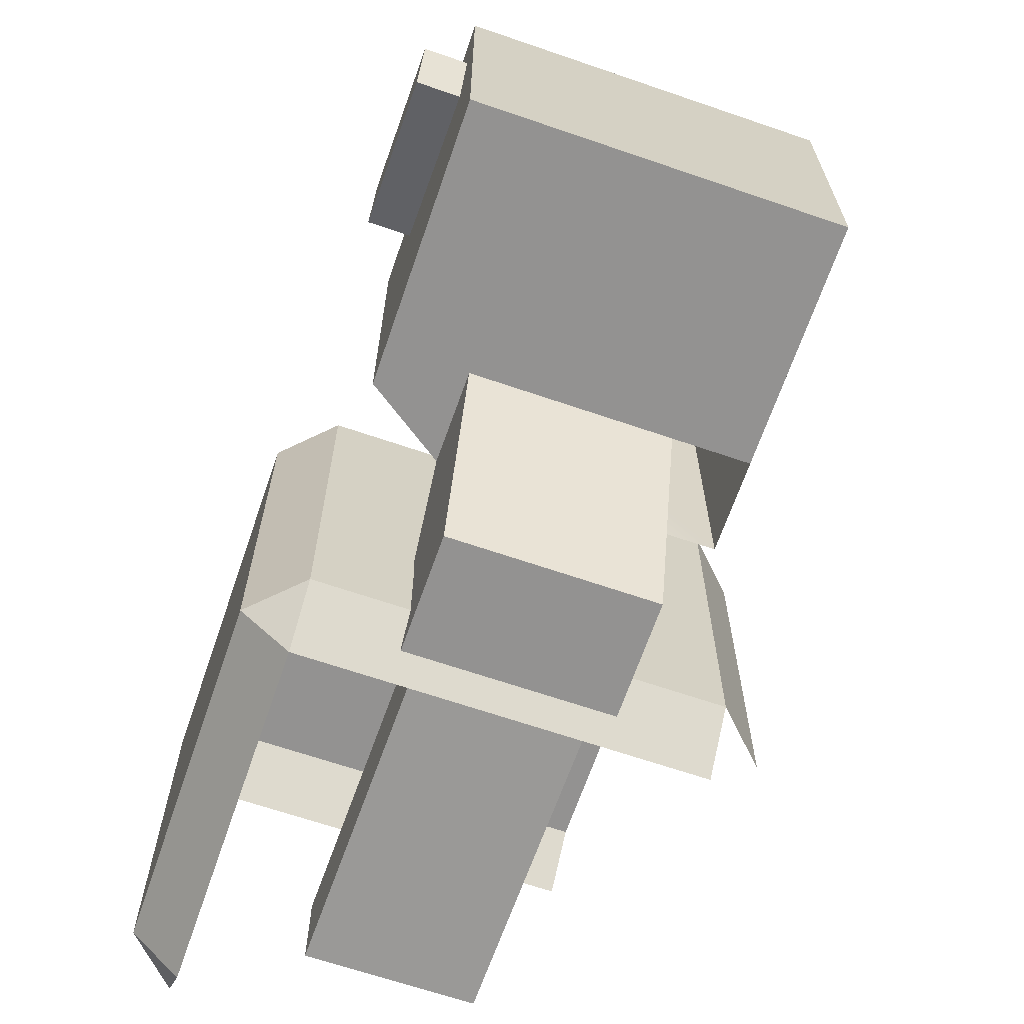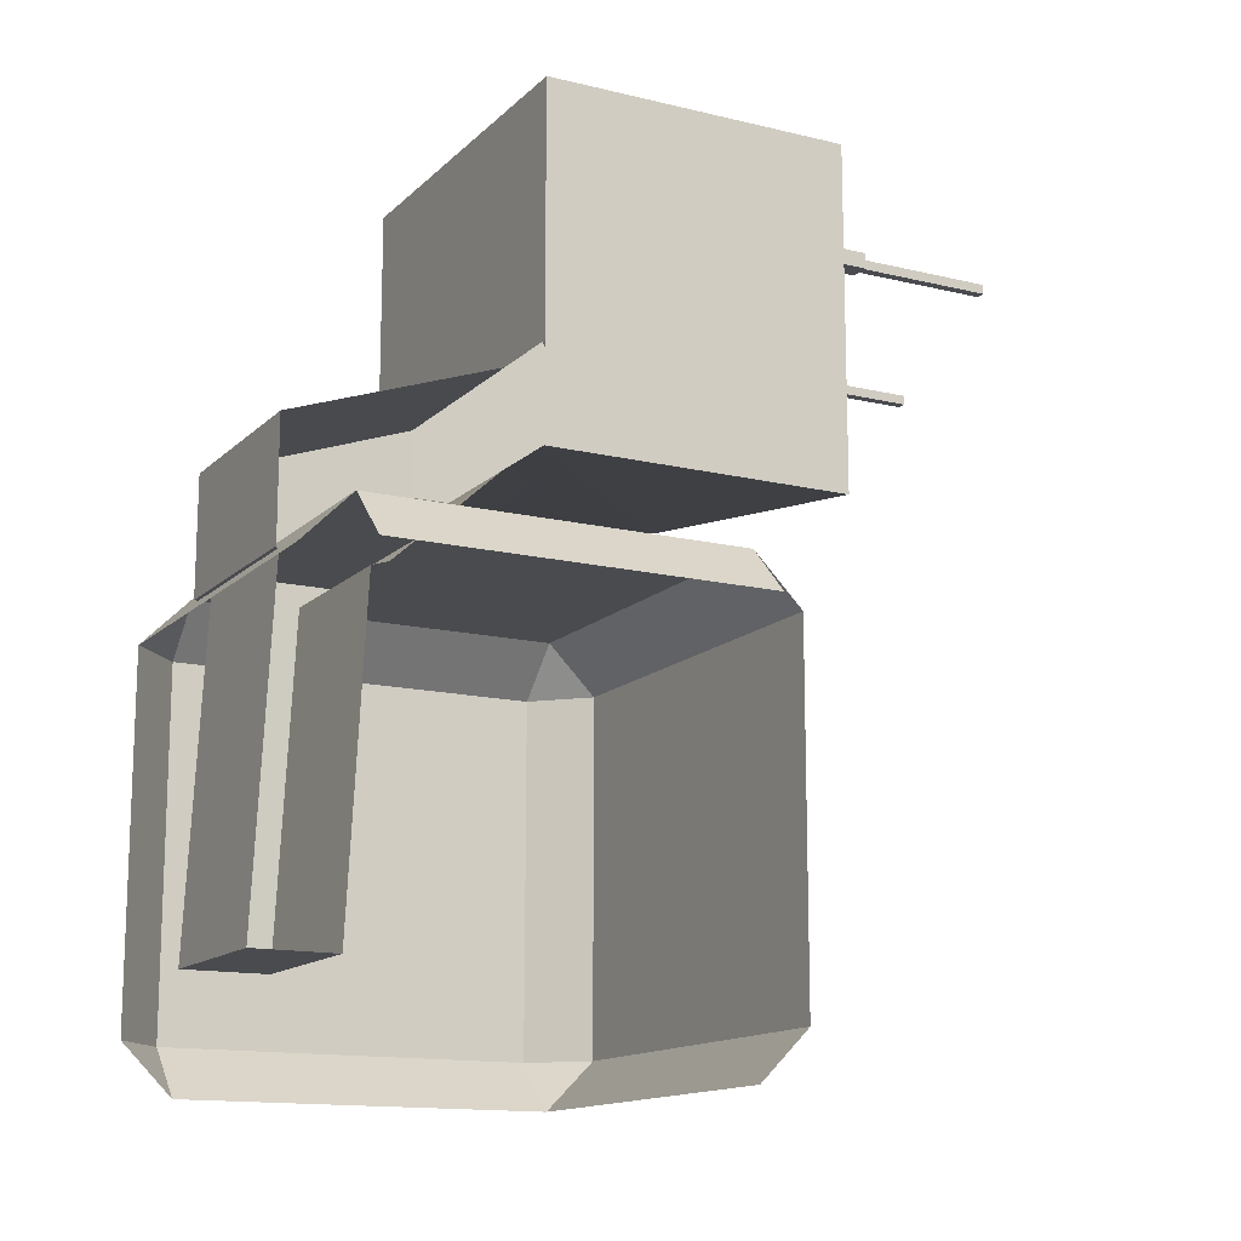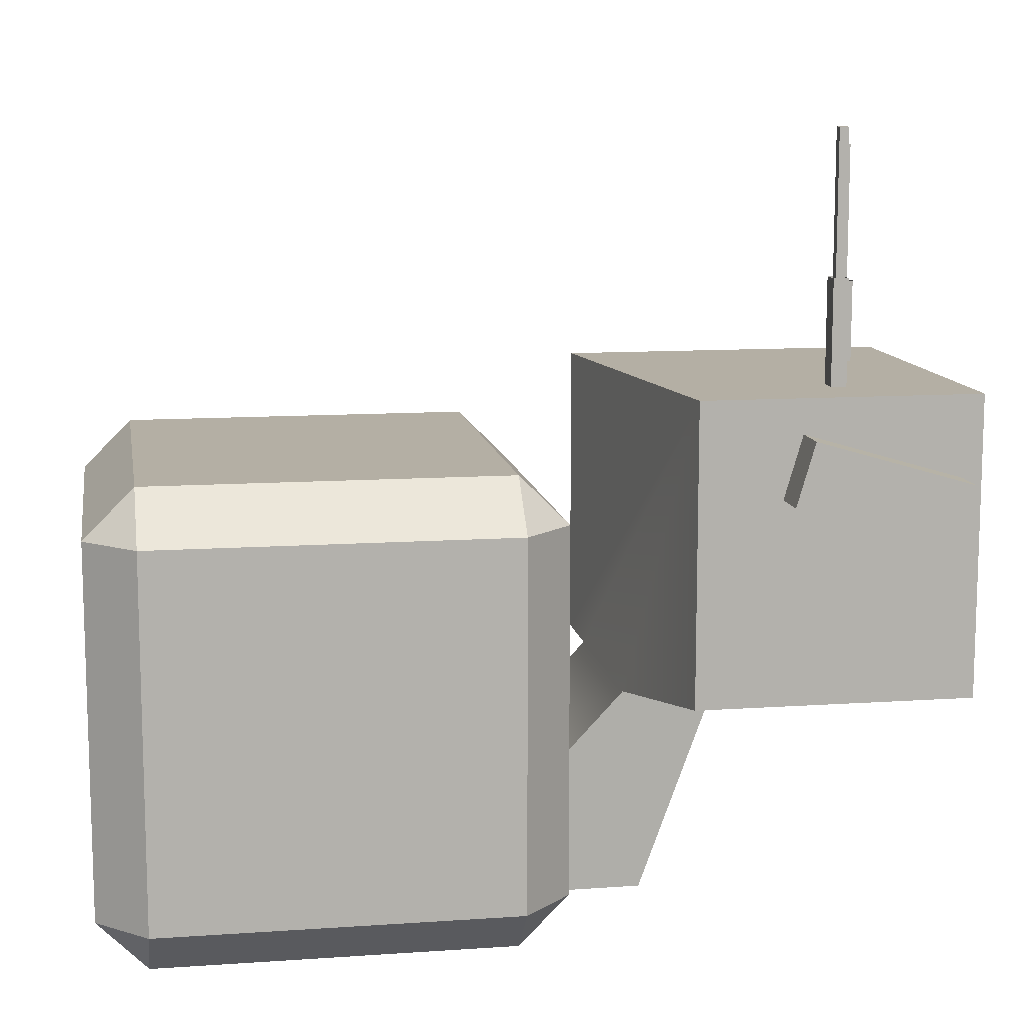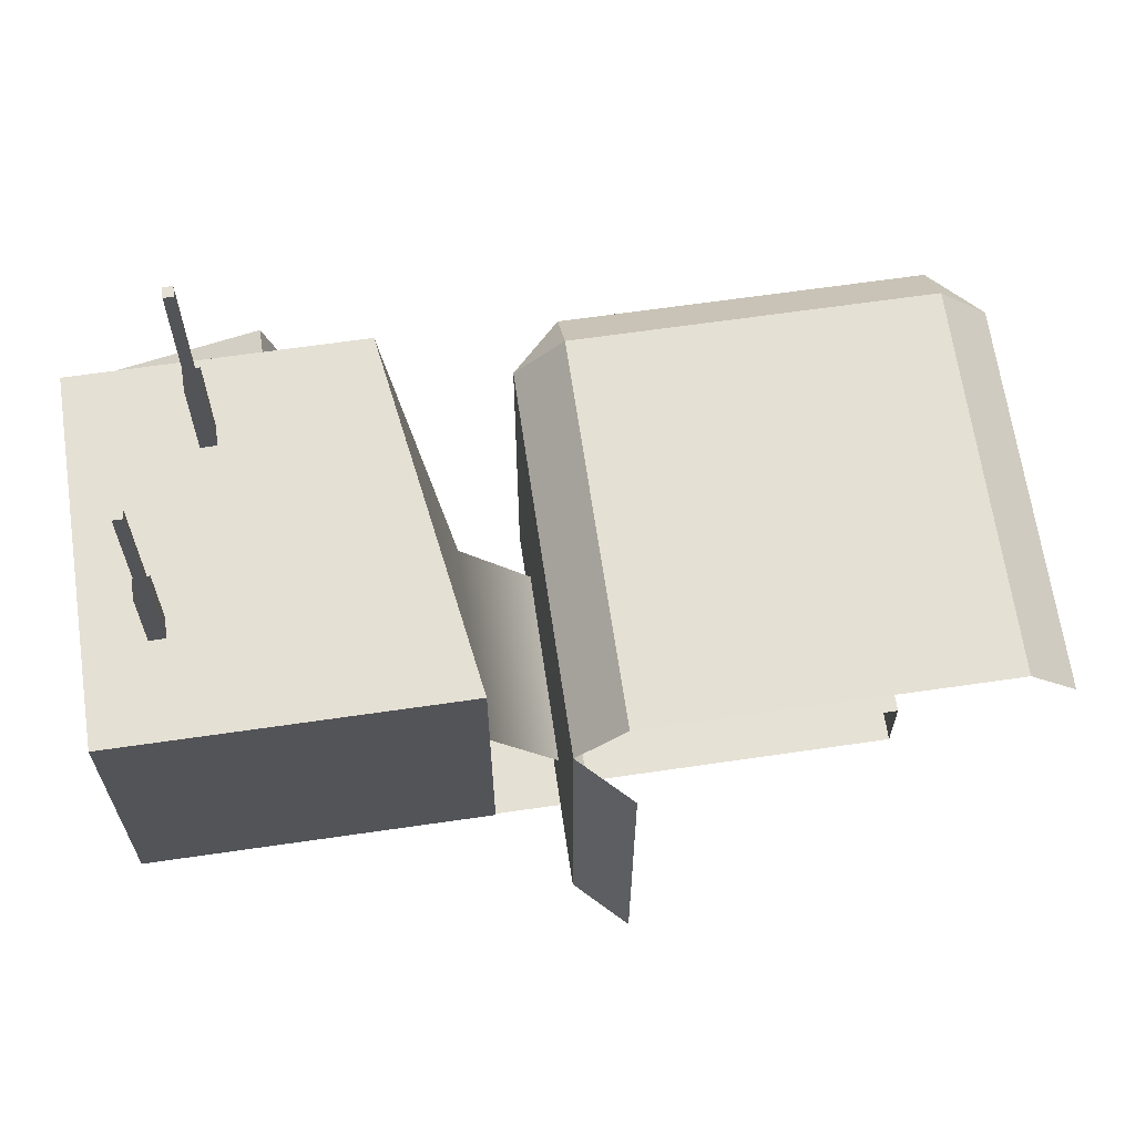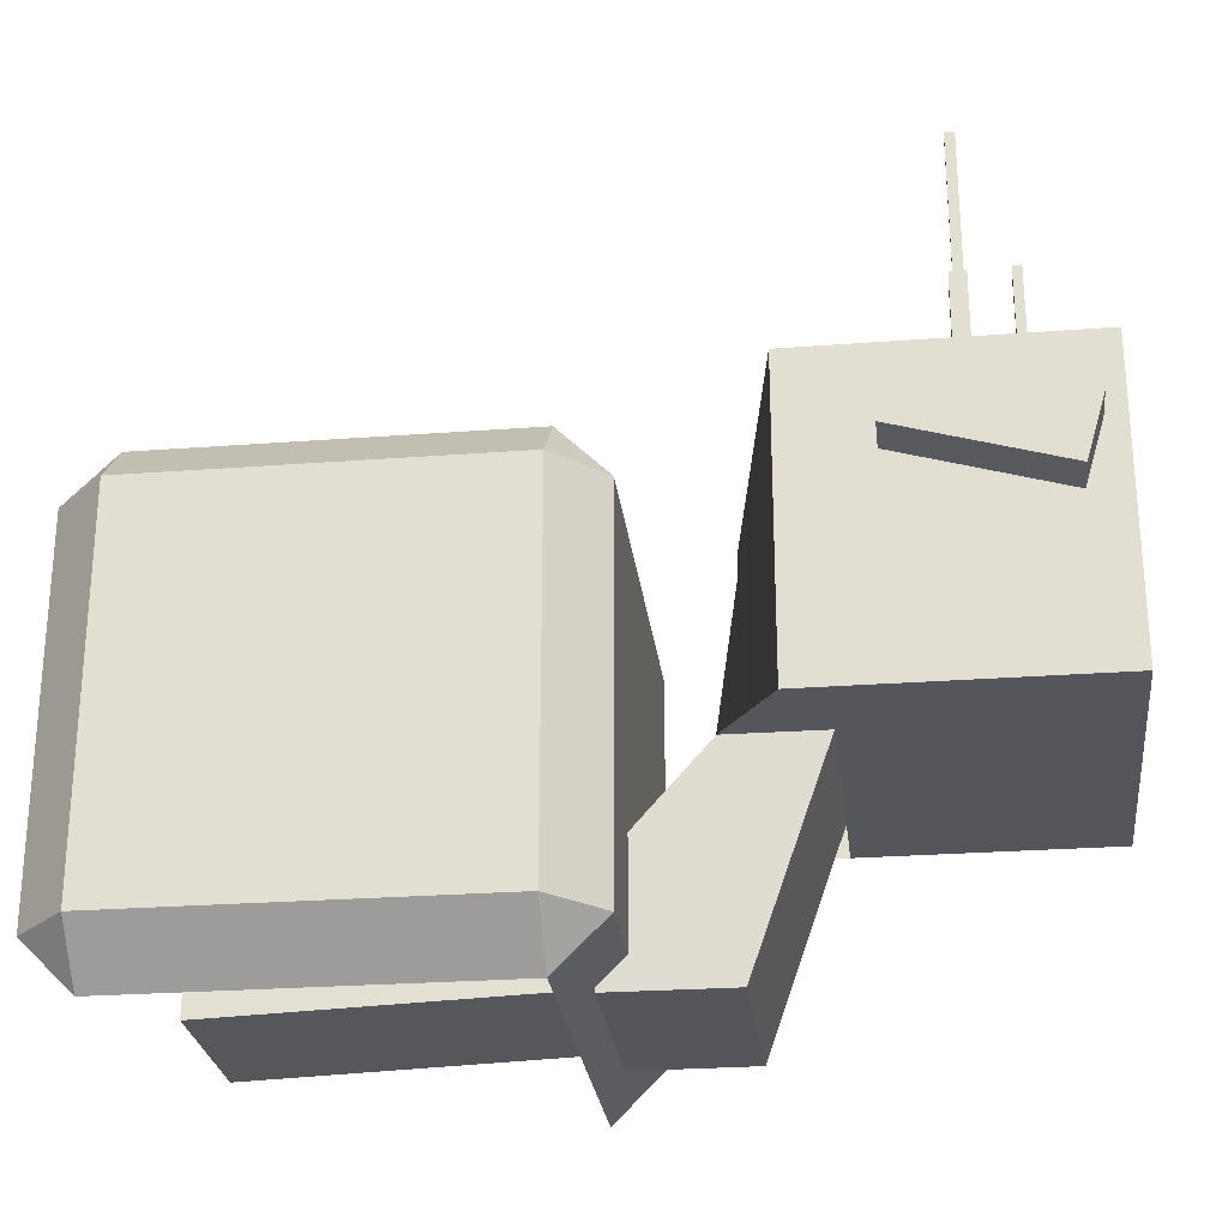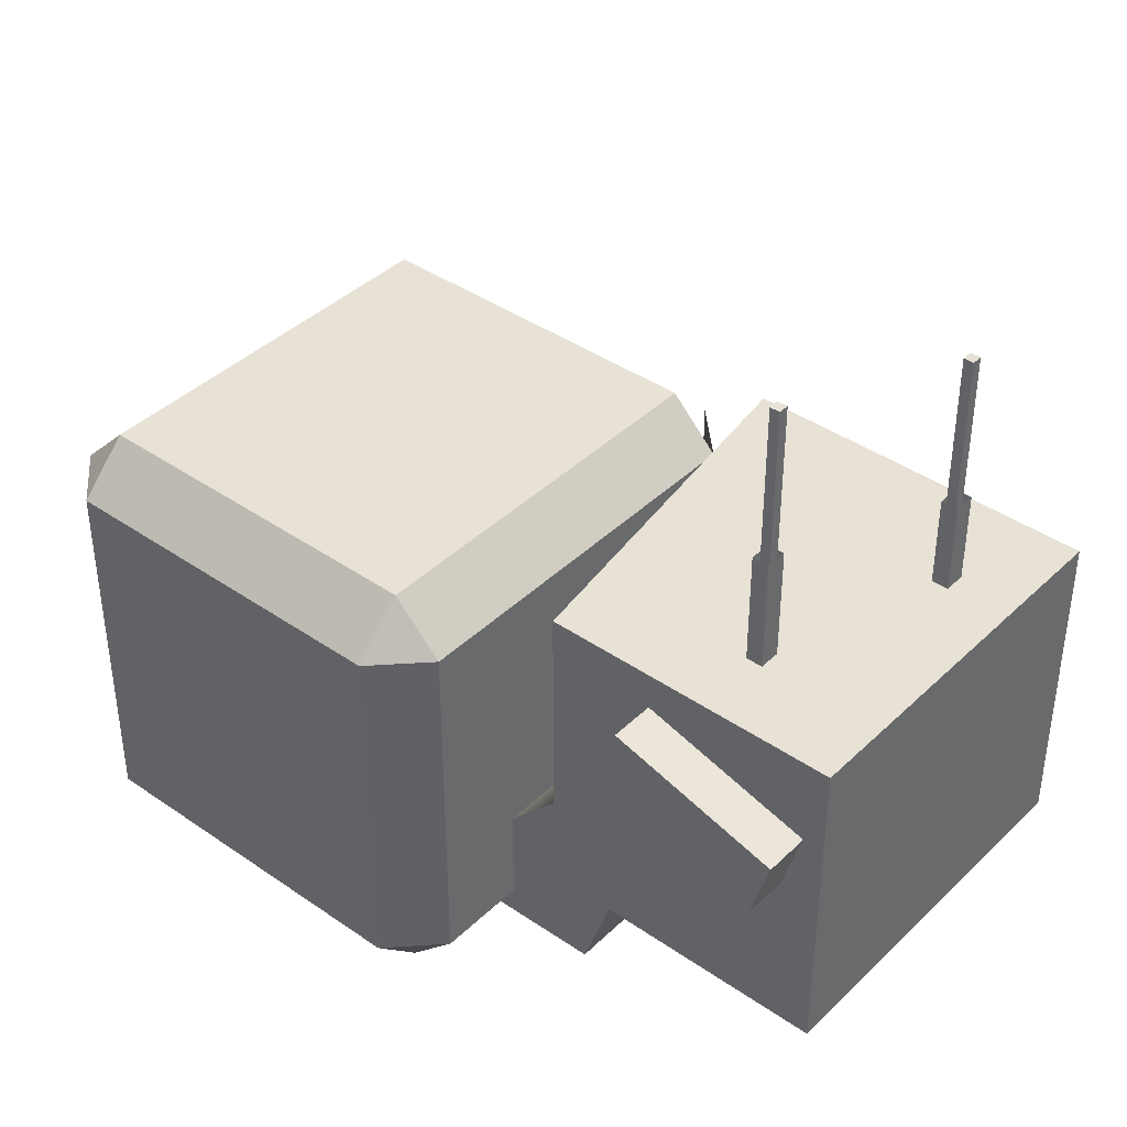
<metadata>
{"format":"obj","ext":"obj","renderer":"f3d","projection":"perspective","resolution":1024,"background":"white","views":[{"elev":-66.4,"azim":-19.0,"up":"+Y"},{"elev":-14.1,"azim":61.9,"up":"+Z"},{"elev":11.3,"azim":-99.5,"up":"+Y"},{"elev":65.7,"azim":81.7,"up":"+Y"},{"elev":-26.3,"azim":-83.2,"up":"+Y"},{"elev":40.1,"azim":-49.5,"up":"+Y"}]}
</metadata>
<code>
g default
v -0.3651 2.312 3.794
v 0.2746 2.312 3.794
v -0.3651 2.852 3.794
v 0.2746 2.852 3.794
v -0.3651 2.852 3.292
v 0.2746 2.852 3.195
v -0.3651 2.312 3.292
v 0.2746 2.312 3.195
v 0.2746 2.312 3.361
v -0.3651 2.312 3.361
v -0.3651 2.852 3.361
v 0.2746 2.852 3.361
v 0.1352 2.312 3.361
v 0.1354 2.312 3.195
v -0.2209 2.312 3.361
v -0.2226 2.312 3.195
v -0.2111 1.942 3.229
v -0.2128 1.942 3.022
v 0.1452 1.942 3.022
v 0.1449 1.942 3.229
v -0.2128 2.122 3.022
v 0.1452 2.121 3.022
v -0.18 2.106 3.022
v 0.1124 2.105 3.022
v 0.1124 1.958 3.022
v -0.18 1.958 3.022
v -0.1897 2.08 2.44
v 0.1026 2.079 2.44
v 0.1026 1.933 2.44
v -0.1897 1.933 2.44
v -0.2448 2.711 3.585
v -0.2084 2.711 3.585
v -0.2448 3.042 3.585
v -0.2084 3.042 3.585
v -0.2448 3.042 3.557
v -0.2084 3.042 3.557
v -0.2448 2.711 3.557
v -0.2084 2.711 3.557
v -0.2448 3.042 3.585
v -0.2084 3.042 3.585
v -0.2084 3.042 3.557
v -0.2448 3.042 3.557
v 0.07171 2.711 3.692
v 0.1082 2.711 3.692
v 0.07171 3.005 3.692
v 0.1082 3.005 3.692
v 0.07171 3.005 3.664
v 0.1082 3.005 3.664
v 0.07171 2.711 3.664
v 0.1082 2.711 3.664
v 0.07171 3.005 3.692
v 0.1082 3.005 3.692
v 0.1082 3.005 3.664
v 0.07171 3.005 3.664
g polySurface1
f 1 2 4 3
f 12 6 5 11 3 4
f 5 6 8 14 16 7
f 9 8 6 12 4 2
f 11 5 7 10 1 3
f 10 15 13 9 2 1
f 17 18 19 20
f 7 16 15 10
f 15 16 21 18 17
f 27 28 29 30
f 13 15 17 20
f 16 14 22 21
f 21 22 24 23
f 19 18 26 25
f 18 21 23 26
f 23 24 28 27
f 25 26 30 29
f 26 23 27 30
f 31 32 34 33
f 35 36 38 37
f 37 38 32 31
f 32 38 36 34
f 37 31 33 35
f 33 34 40 39
f 34 36 41 40
f 36 35 42 41
f 35 33 39 42
f 43 44 46 45
f 47 48 50 49
f 49 50 44 43
f 44 50 48 46
f 49 43 45 47
f 45 46 52 51
f 46 48 53 52
f 48 47 54 53
f 47 45 51 54
g default
v -0.4416 2.594 3.726
v -0.1827 2.594 3.726
v -0.4416 2.707 3.759
v -0.1827 2.707 3.759
v -0.4416 2.79 3.474
v -0.1827 2.79 3.474
v -0.4416 2.677 3.441
v -0.1827 2.677 3.441
g pCube7
f 55 56 58 57
f 57 58 60 59
f 59 60 62 61
f 61 62 56 55
f 56 62 60 58
f 61 55 57 59
g default
v -0.4666 1.996 2.981
v -0.3788 1.908 2.981
v -0.3788 1.996 3.068
v 0.3158 1.908 2.981
v 0.4036 1.996 2.981
v 0.3158 1.996 3.068
v -0.3788 2.737 2.981
v -0.4666 2.649 2.981
v -0.3788 2.649 3.068
v 0.4036 2.649 2.981
v 0.3158 2.737 2.981
v 0.3158 2.649 3.068
v -0.3788 2.649 2.26
v -0.4666 2.649 2.348
v -0.3788 2.737 2.348
v 0.3158 2.649 2.26
v 0.3158 2.737 2.348
v -0.3788 1.908 2.348
v -0.4666 1.996 2.348
v -0.3788 1.996 2.26
g polySurface2 pCube6
f 68 74 71 65
f 70 76 81 63
f 73 79 77 69
f 64 63 81 80
f 65 64 66 68
f 63 65 71 70
f 68 67 72 74
f 70 69 77 76
f 69 71 74 73
f 76 75 82 81
f 75 77 79 78
f 63 64 65
f 69 70 71
f 75 76 77
f 80 81 82
g default
v 0.08119 2.885 3.683
v 0.09868 2.885 3.683
v 0.08119 3.257 3.683
v 0.09868 3.257 3.683
v 0.08119 3.257 3.667
v 0.09868 3.257 3.667
v 0.08119 2.885 3.667
v 0.09868 2.885 3.667
v 0.08119 3.257 3.683
v 0.09868 3.257 3.683
v 0.09868 3.257 3.667
v 0.08119 3.257 3.667
g pCube6 polySurface5
f 83 84 86 85
f 91 92 93 94
f 87 88 90 89
f 89 90 84 83
f 84 90 88 86
f 89 83 85 87
f 85 86 92 91
f 86 88 93 92
f 88 87 94 93
f 87 85 91 94
g default
v -0.2354 2.883 3.581
v -0.2179 2.883 3.581
v -0.2354 3.302 3.581
v -0.2179 3.302 3.581
v -0.2354 3.302 3.564
v -0.2179 3.302 3.564
v -0.2354 2.883 3.564
v -0.2179 2.883 3.564
v -0.2354 3.302 3.581
v -0.2179 3.302 3.581
v -0.2179 3.302 3.564
v -0.2354 3.302 3.564
g pCube6 polySurface6
f 95 96 98 97
f 103 104 105 106
f 99 100 102 101
f 101 102 96 95
f 96 102 100 98
f 101 95 97 99
f 97 98 104 103
f 98 100 105 104
f 100 99 106 105
f 99 97 103 106

</code>
